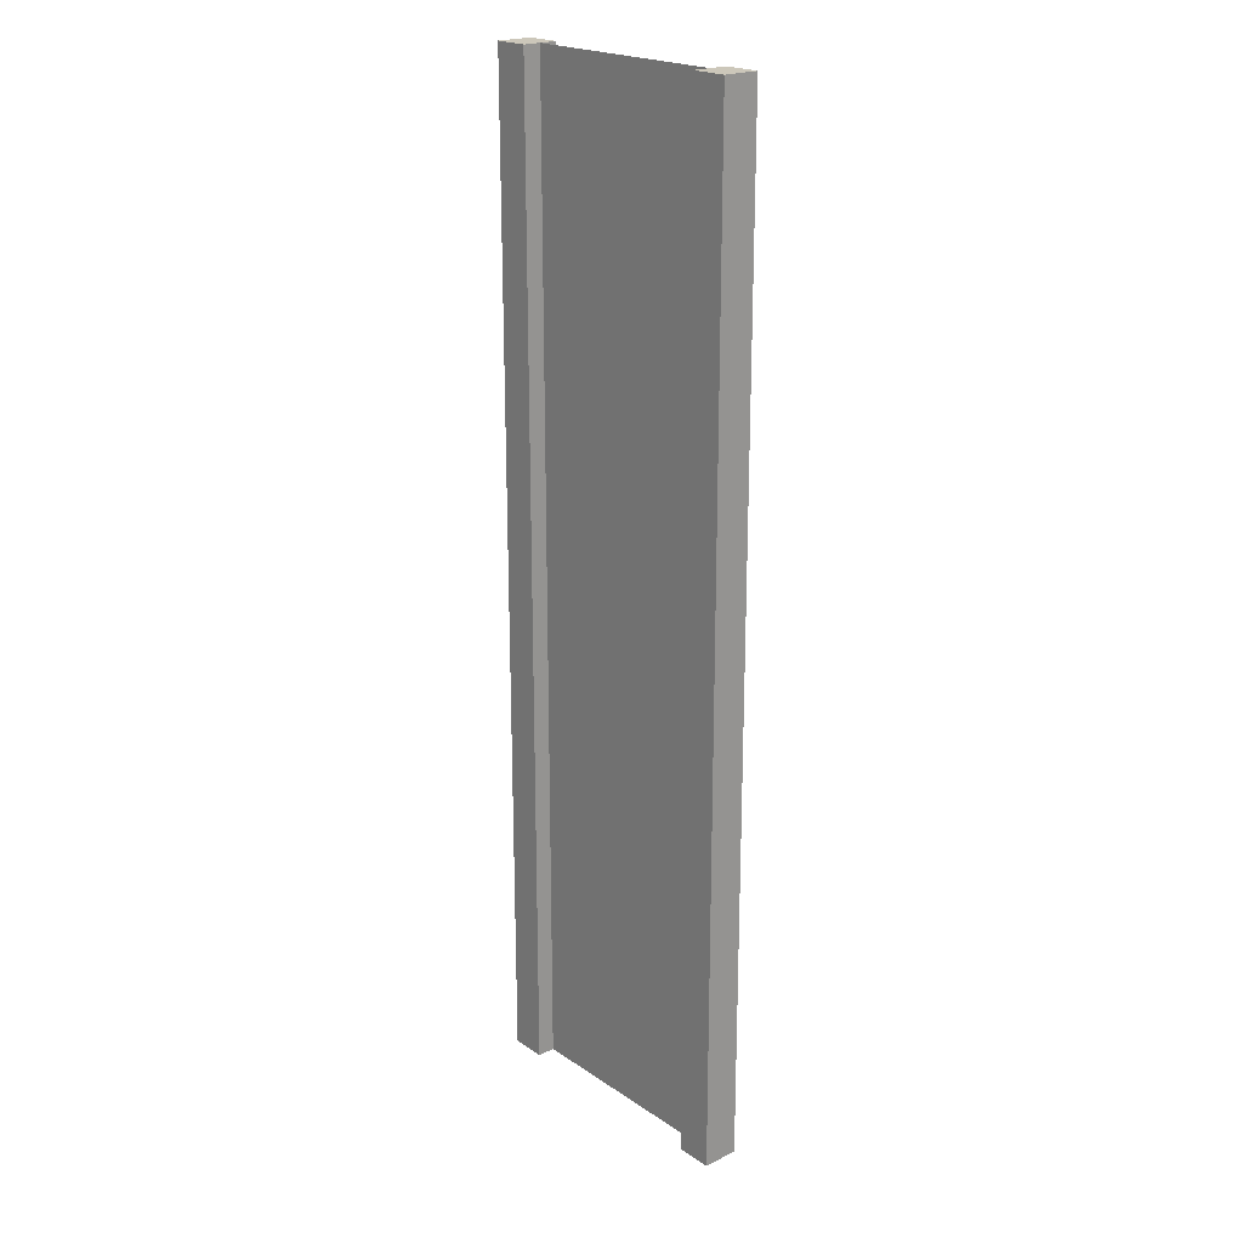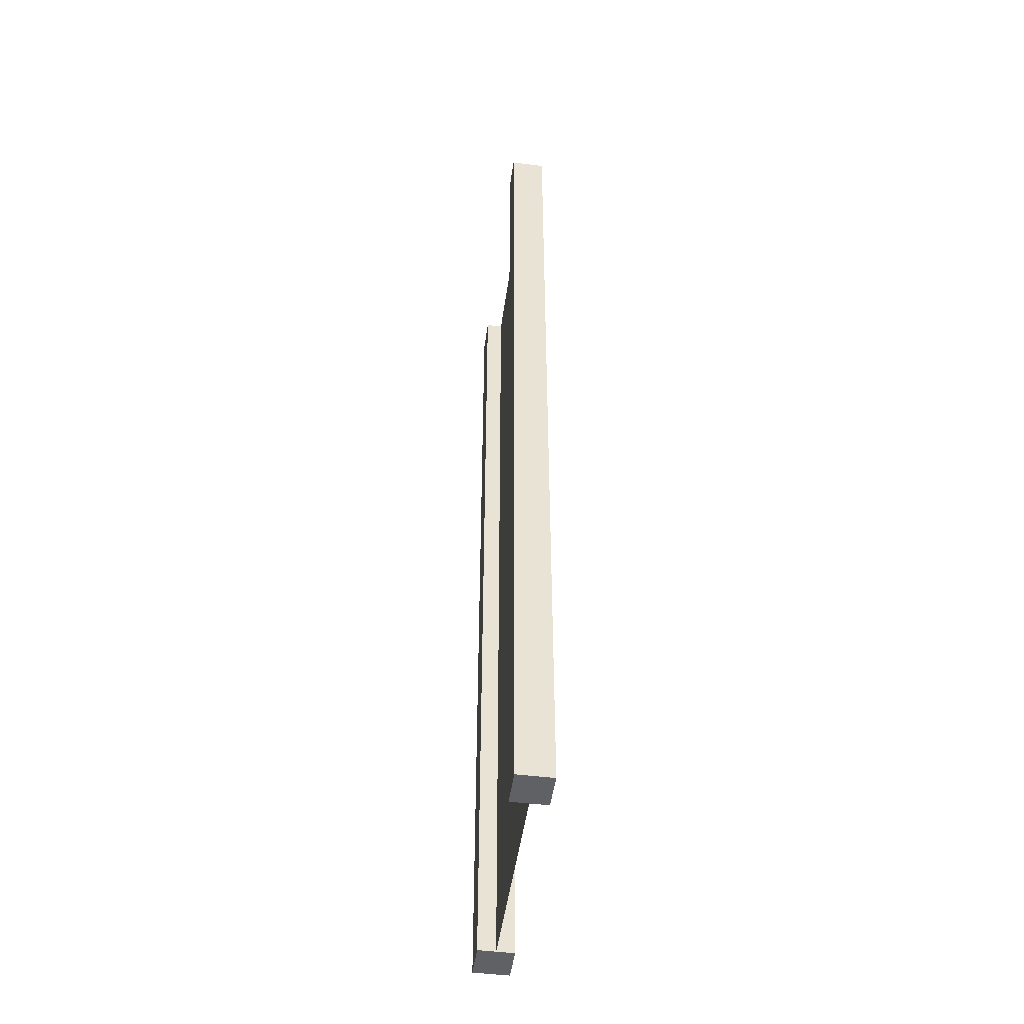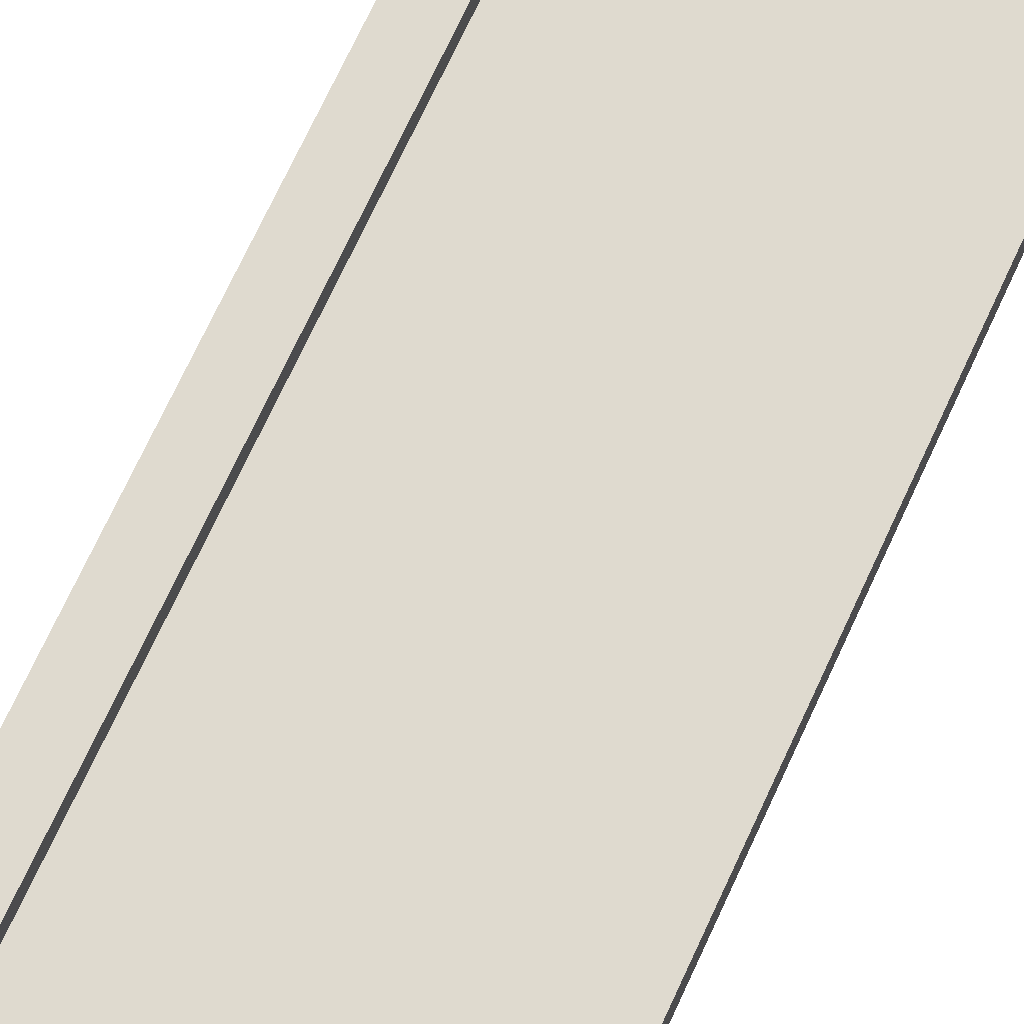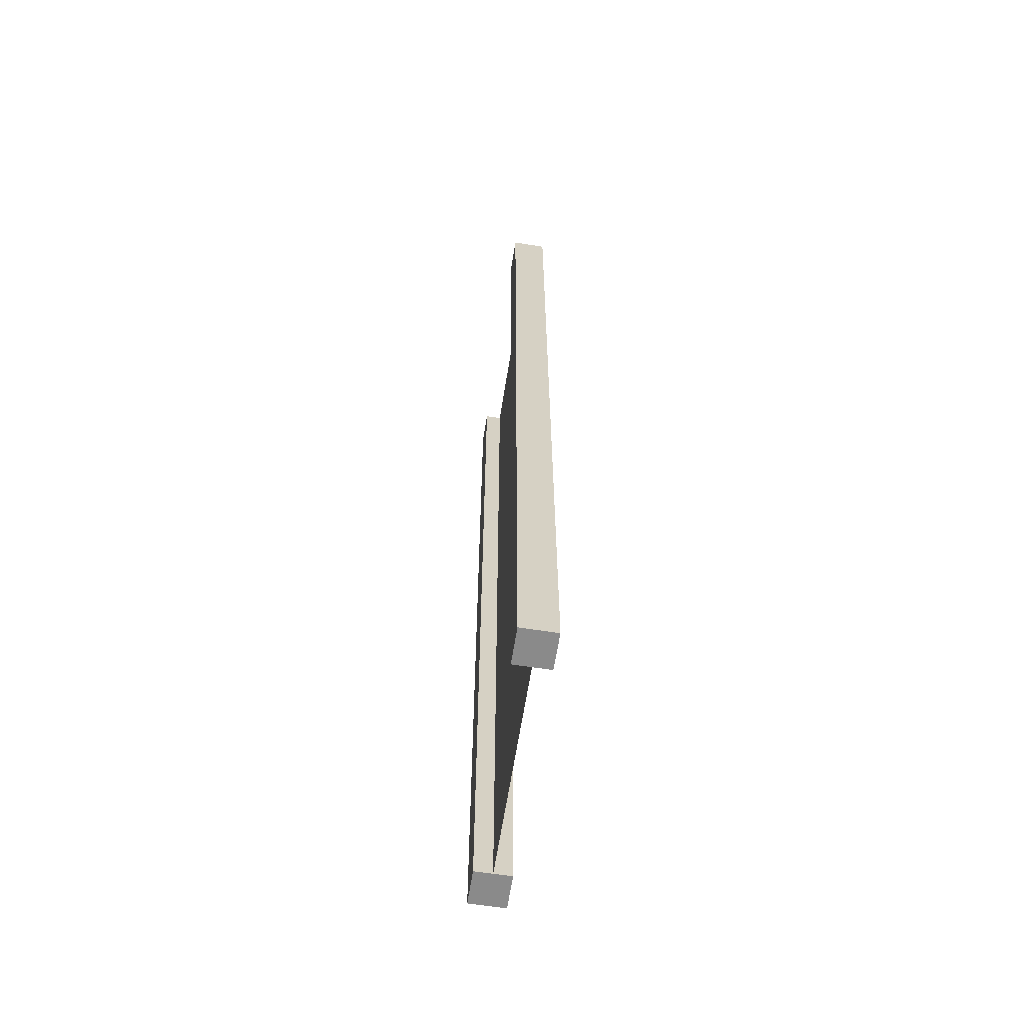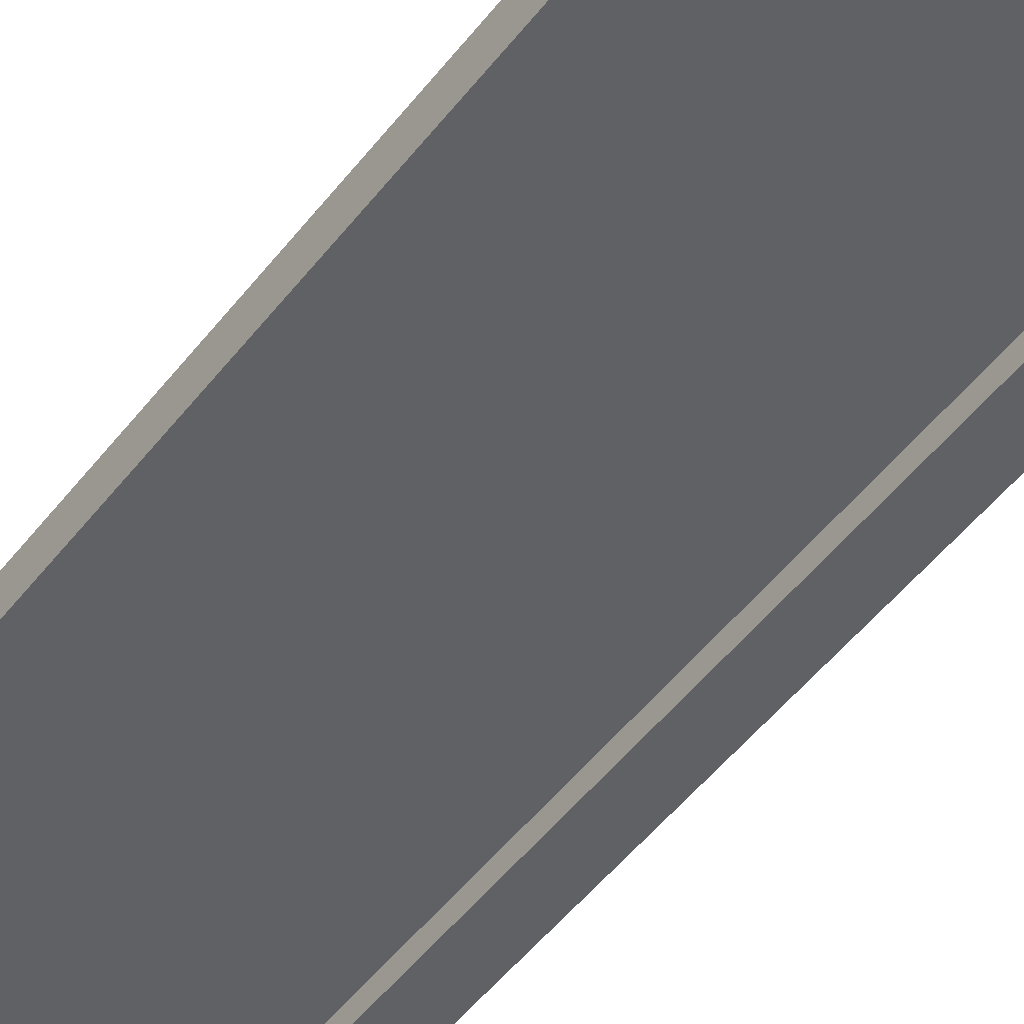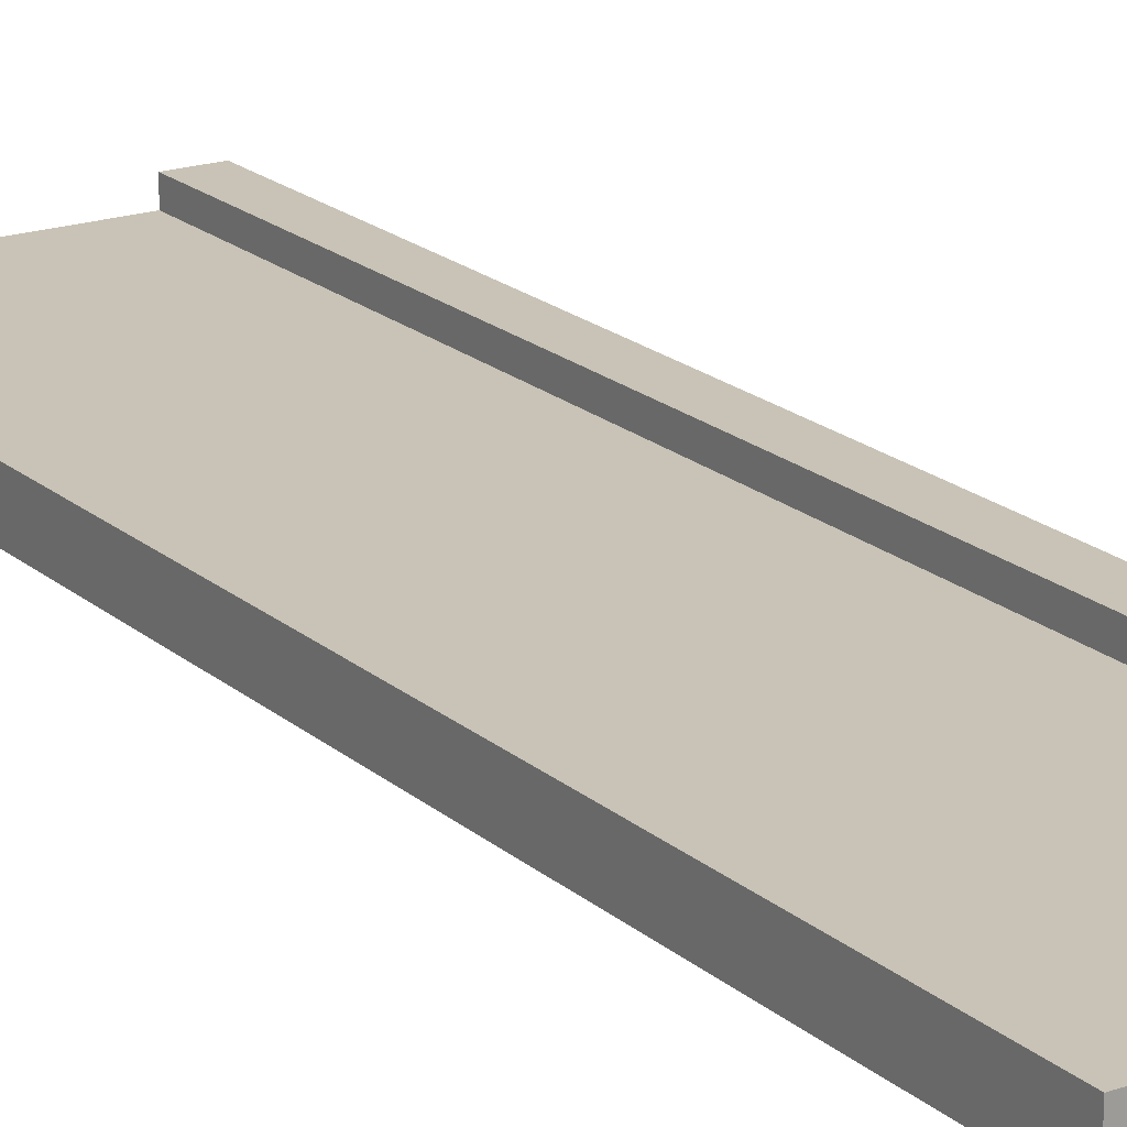
<metadata>
{"format":"obj","ext":"obj","renderer":"f3d","projection":"perspective","resolution":1024,"background":"white","views":[{"elev":21.4,"azim":-130.6,"up":"+Y"},{"elev":-48.9,"azim":-97.9,"up":"+Y"},{"elev":70.6,"azim":24.7,"up":"+Z"},{"elev":-63.5,"azim":-98.9,"up":"+Y"},{"elev":-50.3,"azim":-36.3,"up":"+Z"},{"elev":19.4,"azim":-32.9,"up":"+Z"}]}
</metadata>
<code>
v 0.75 -3 0.25
v 1 -3 0.25
v 0.75 4 0.25
v 1 4 0.25
v 1 -3 0.25
v 1 -3 -2.384e-07
v 1 4 0.25
v 1 4 -2.704e-07
v 1 -3 -2.384e-07
v 0.75 -3 -1.49e-07
v 1 4 -2.704e-07
v 0.75 4 -7.665e-08
v -1 -3 4.768e-07
v -1 -3 0.25
v -1 4 3.257e-07
v -1 4 0.25
v 0.75 4 0.25
v 1 4 0.25
v 0.75 4 -7.665e-08
v 1 4 -2.704e-07
v 0.75 -3 -1.49e-07
v 1 -3 -2.384e-07
v 0.75 -3 0.25
v 1 -3 0.25
v -0.75 -3 3.874e-07
v -0.75 -3 0.25
v -1 -3 4.768e-07
v -1 -3 0.25
v -0.75 4 6.088e-07
v -0.75 -3 3.874e-07
v -1 4 3.257e-07
v -1 -3 4.768e-07
v -0.75 -3 0.25
v -0.75 4 0.25
v -1 -3 0.25
v -1 4 0.25
v -0.75 4 0.25
v -0.75 4 6.088e-07
v -1 4 0.25
v -1 4 3.257e-07
v 0.75 -3 0.25
v 0.75 4 0.25
v 0.75 -3 -1.49e-07
v 0.75 4 -7.665e-08
v -0.75 4 0.25
v -0.75 -3 0.25
v -0.75 4 6.088e-07
v -0.75 -3 3.874e-07
v 0.75 -3 0.125
v 0.75 4 0.125
v -0.75 -3 0.125
v -0.75 4 0.125
g submesh0
f 1 2 3
f 2 4 3
f 5 6 7
f 6 8 7
f 9 10 11
f 10 12 11
f 13 14 15
f 14 16 15
f 17 18 19
f 18 20 19
f 21 22 23
f 22 24 23
f 25 26 27
f 26 28 27
f 29 30 31
f 30 32 31
f 33 34 35
f 34 36 35
f 37 38 39
f 38 40 39
f 41 42 43
f 42 44 43
f 45 46 47
f 46 48 47
g submesh1
f 49 50 51
f 50 52 51

</code>
